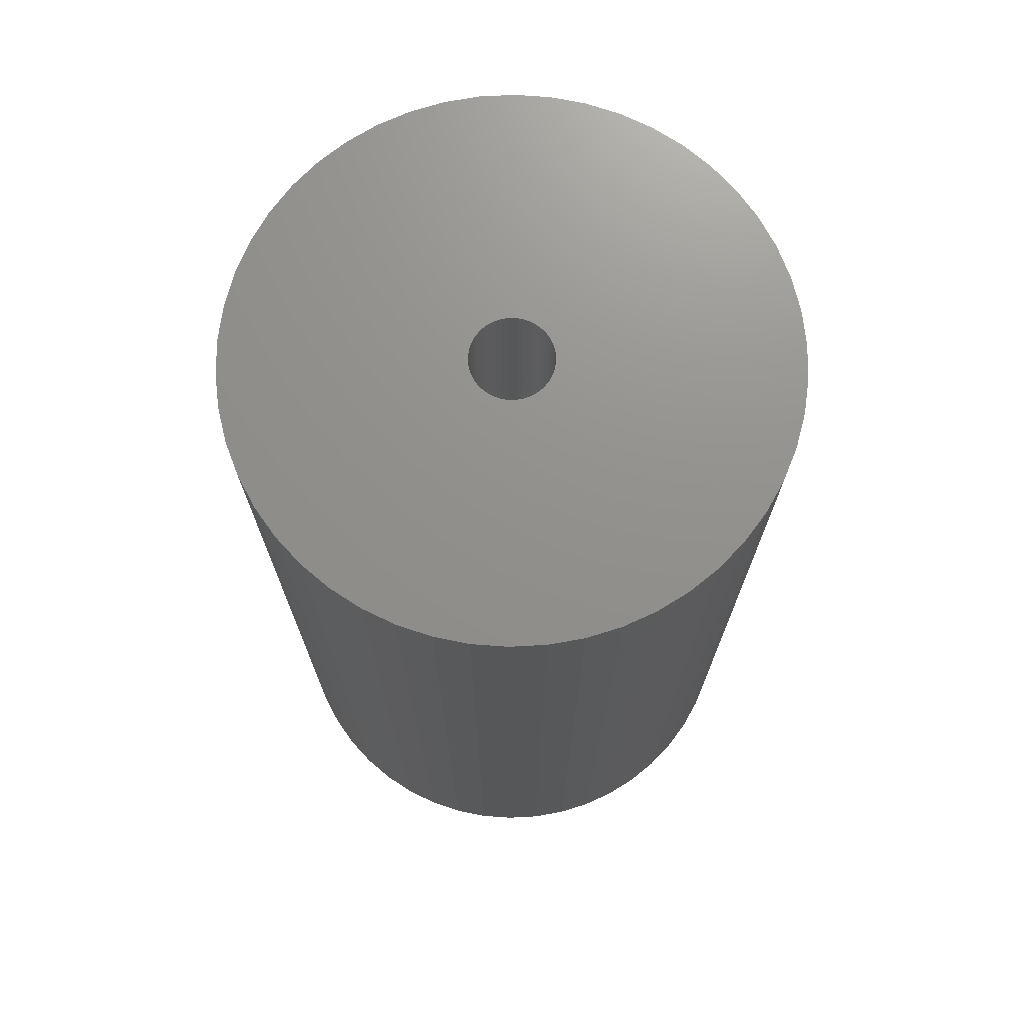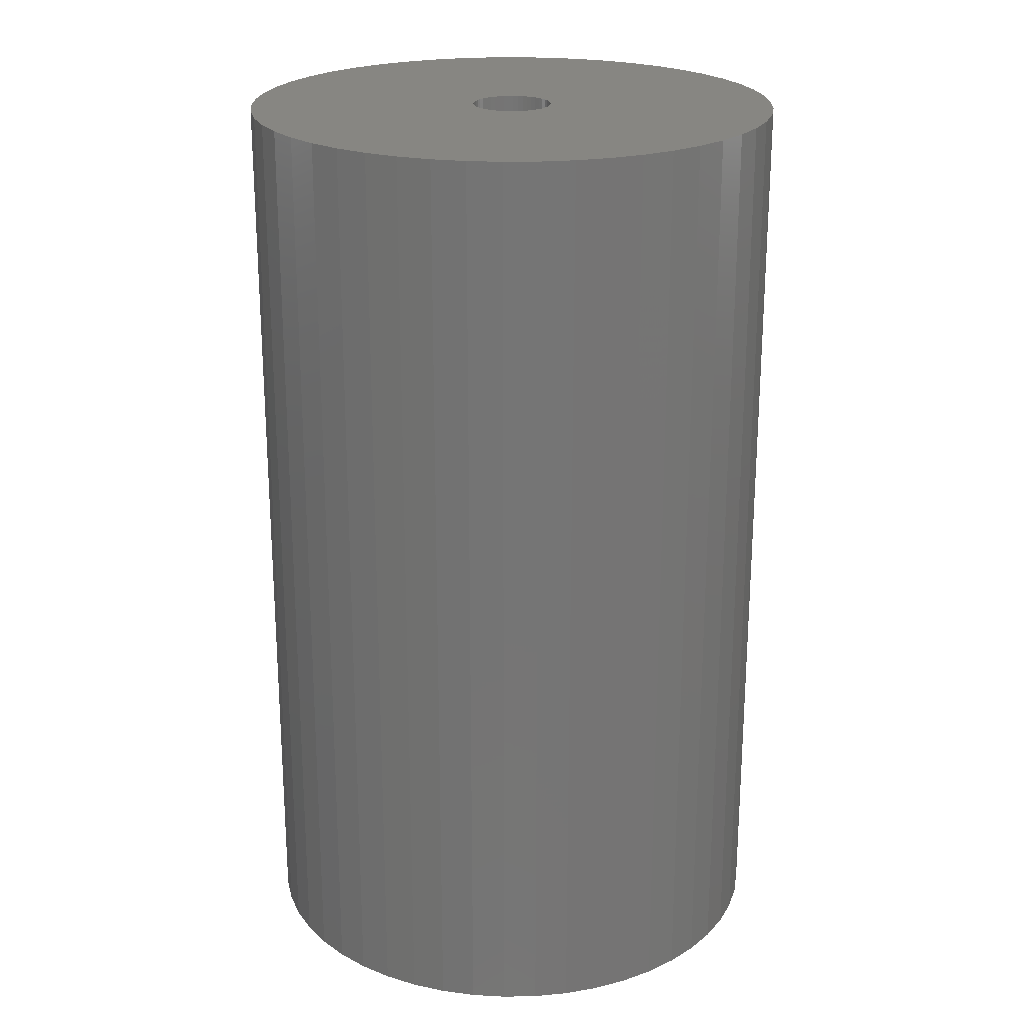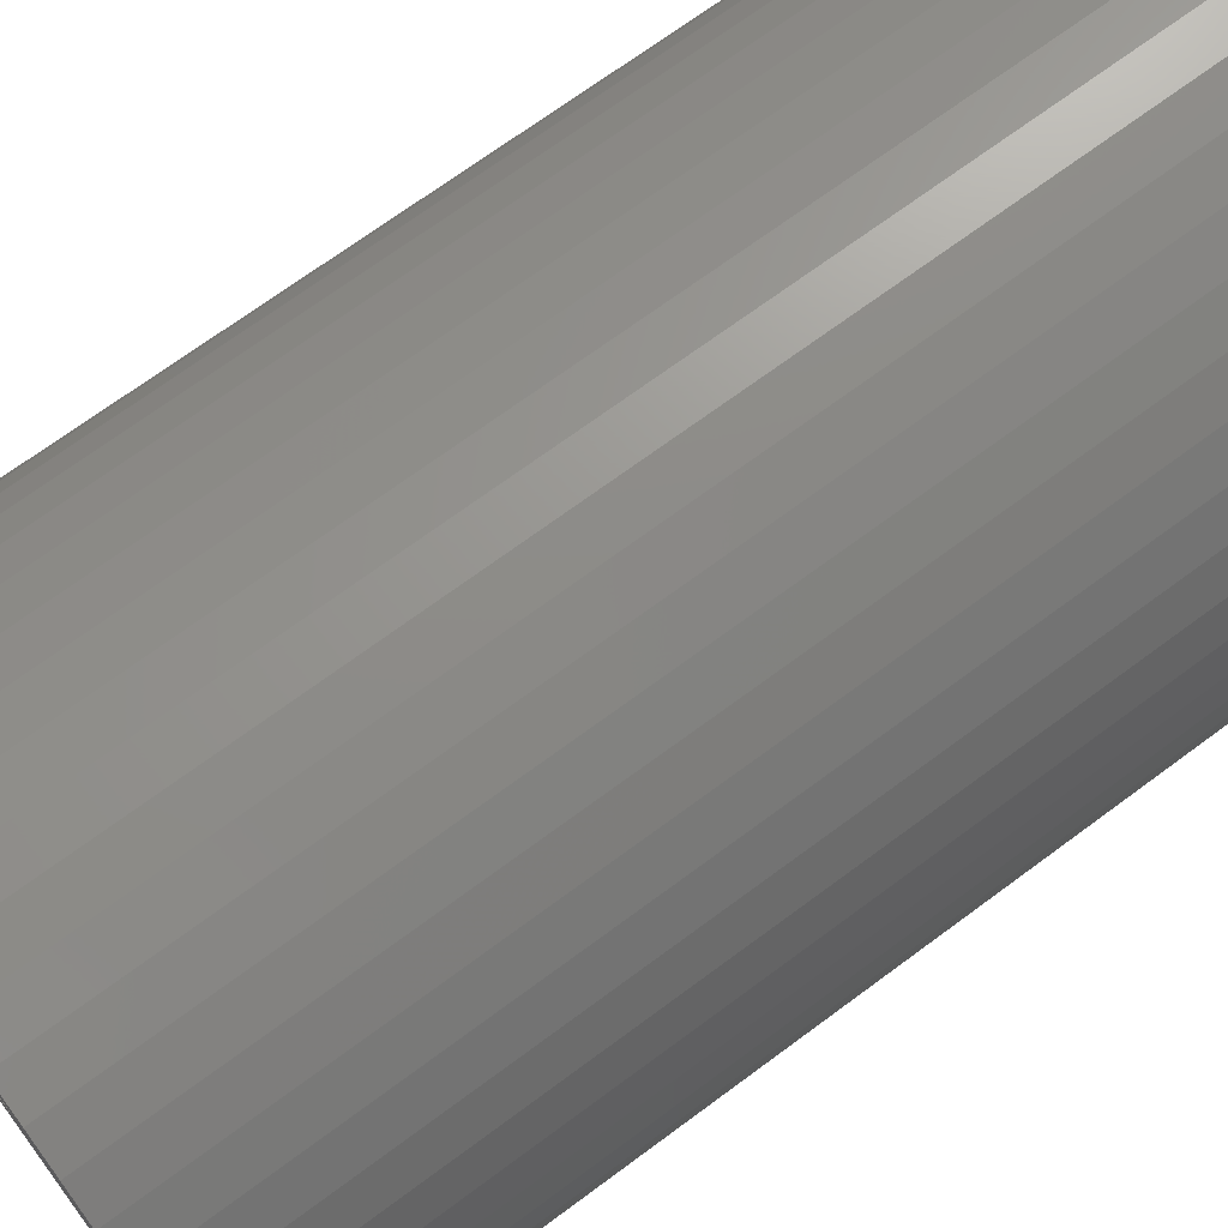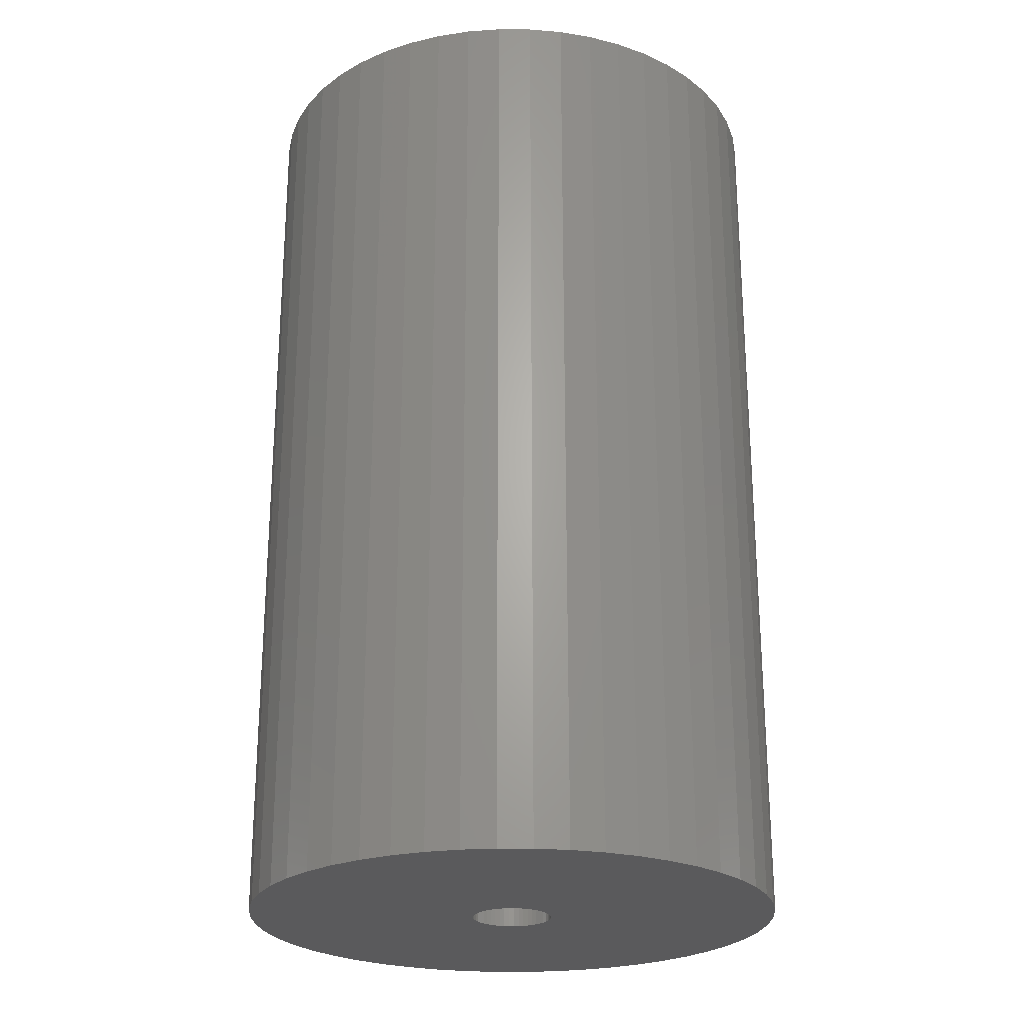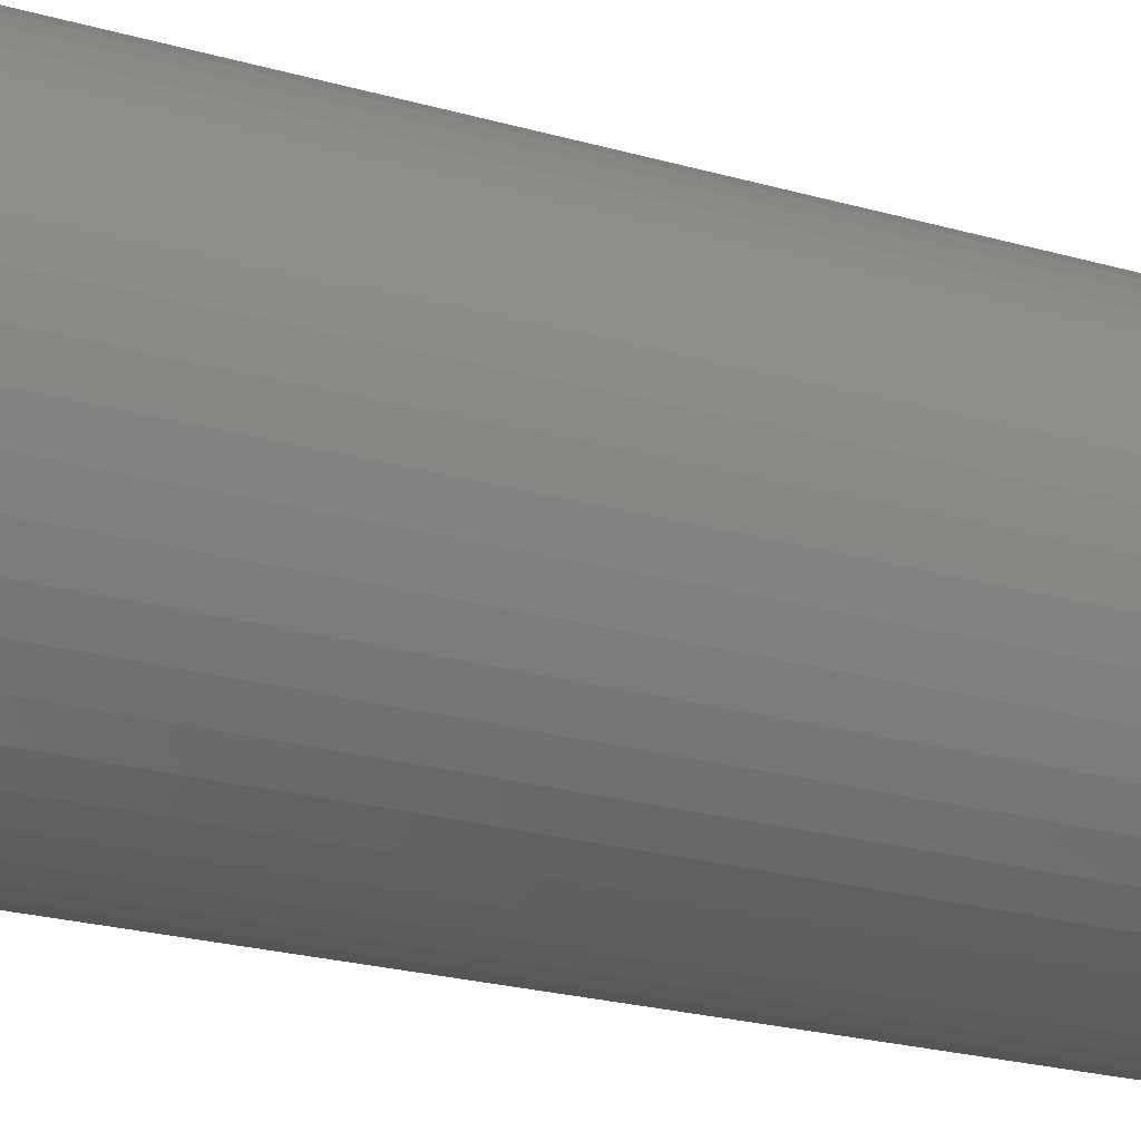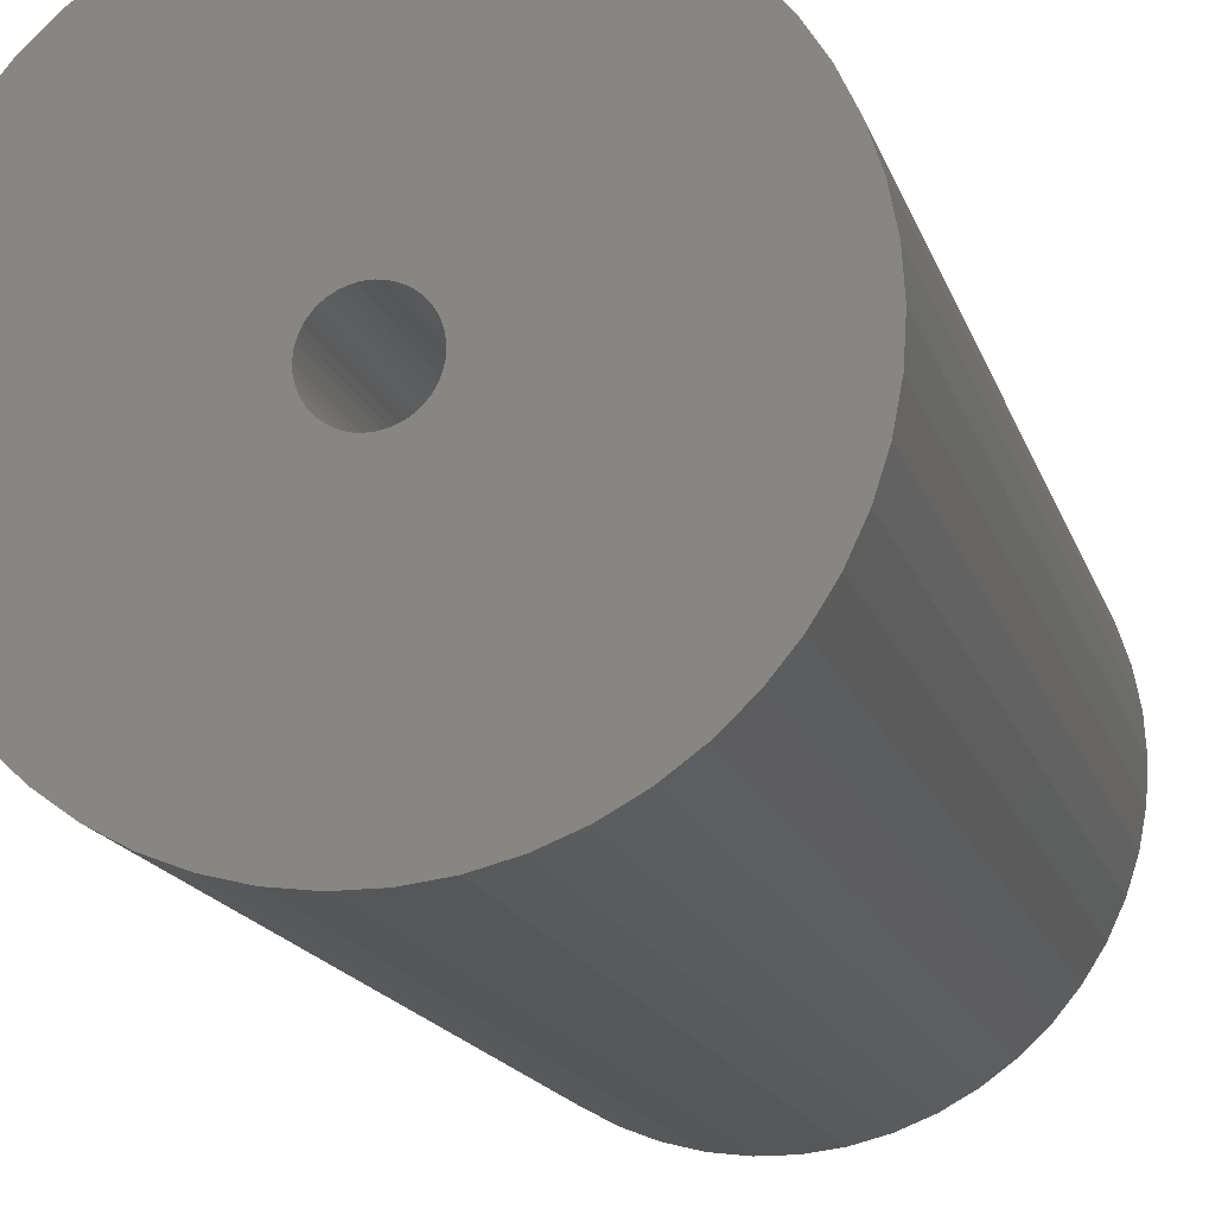
<metadata>
{"format":"stl","ext":"stl","renderer":"f3d","projection":"perspective","resolution":1024,"background":"white","views":[{"elev":72.3,"azim":-60.6,"up":"+Z"},{"elev":22.5,"azim":156.6,"up":"+Z"},{"elev":70.1,"azim":-126.6,"up":"+Y"},{"elev":-24.4,"azim":-173.4,"up":"+Z"},{"elev":-28.2,"azim":-112.1,"up":"+Y"},{"elev":-16.3,"azim":14.9,"up":"+Y"}]}
</metadata>
<code>
# stl→obj: 200 verts, 400 faces
v 23.5 0 40
v 23.31 2.945 -40
v 23.31 2.945 40
v 23.5 0 -40
v -23.5 0 -40
v -23.31 2.945 40
v -23.31 2.945 -40
v -23.5 0 40
v 1.476 23.45 -40
v -1.476 23.45 40
v 1.476 23.45 40
v -1.476 23.45 -40
v -1.476 -23.45 -40
v 1.476 -23.45 40
v -1.476 -23.45 40
v 1.476 -23.45 -40
v 17.13 16.09 -40
v 14.98 18.11 40
v 17.13 16.09 40
v 14.98 18.11 -40
v -14.98 18.11 -40
v -17.13 16.09 40
v -14.98 18.11 40
v -17.13 16.09 -40
v -7.262 22.35 -40
v -10.01 21.26 40
v -7.262 22.35 40
v -10.01 21.26 -40
v 21.85 8.651 40
v 20.59 11.32 -40
v 20.59 11.32 40
v 21.85 8.651 -40
v 19.01 13.81 -40
v 19.01 13.81 40
v 10.01 21.26 -40
v 7.262 22.35 40
v 10.01 21.26 40
v 7.262 22.35 -40
v 12.59 19.84 -40
v 12.59 19.84 40
v -21.85 8.651 -40
v -20.59 11.32 40
v -20.59 11.32 -40
v -21.85 8.651 40
v -19.01 13.81 -40
v -19.01 13.81 40
v 3.5 0 40
v 3.472 0.4387 40
v 22.76 5.844 40
v 23.31 -2.945 40
v 3.39 0.8704 40
v 3.472 -0.4387 40
v 3.254 1.288 40
v 22.76 -5.844 40
v 3.067 1.686 40
v 3.39 -0.8704 40
v 2.832 2.057 40
v 21.85 -8.651 40
v 2.551 2.396 40
v 3.254 -1.288 40
v 2.231 2.697 40
v 20.59 -11.32 40
v 1.875 2.955 40
v 3.067 -1.686 40
v 1.49 3.167 40
v 19.01 -13.81 40
v 1.082 3.329 40
v 4.403 23.08 40
v 2.832 -2.057 40
v 17.13 -16.09 40
v 0.6558 3.438 40
v 0.2198 3.493 40
v -0.2198 3.493 40
v -0.6558 3.438 40
v -4.403 23.08 40
v -1.082 3.329 40
v -1.49 3.167 40
v -1.875 2.955 40
v -12.59 19.84 40
v -2.231 2.697 40
v -2.551 2.396 40
v -2.832 2.057 40
v 2.551 -2.396 40
v 14.98 -18.11 40
v 2.231 -2.697 40
v 12.59 -19.84 40
v 1.875 -2.955 40
v 10.01 -21.26 40
v 1.49 -3.167 40
v 7.262 -22.35 40
v 1.082 -3.329 40
v 4.403 -23.08 40
v 0.6558 -3.438 40
v 0.2198 -3.493 40
v -0.2198 -3.493 40
v -0.6558 -3.438 40
v -4.403 -23.08 40
v -1.082 -3.329 40
v -7.262 -22.35 40
v -1.49 -3.167 40
v -10.01 -21.26 40
v -1.875 -2.955 40
v -12.59 -19.84 40
v -2.231 -2.697 40
v -14.98 -18.11 40
v -2.551 -2.396 40
v -17.13 -16.09 40
v -2.832 -2.057 40
v -19.01 -13.81 40
v -3.067 -1.686 40
v -20.59 -11.32 40
v -3.254 -1.288 40
v -21.85 -8.651 40
v -3.39 -0.8704 40
v -22.76 -5.844 40
v -3.472 -0.4387 40
v -23.31 -2.945 40
v -3.5 0 40
v -3.067 1.686 40
v -3.254 1.288 40
v -3.39 0.8704 40
v -22.76 5.844 40
v -3.472 0.4387 40
v -4.403 23.08 -40
v 21.85 -8.651 -40
v 20.59 -11.32 -40
v 3.5 0 -40
v 23.31 -2.945 -40
v 3.472 -0.4387 -40
v 22.76 -5.844 -40
v 3.39 -0.8704 -40
v 3.472 0.4387 -40
v 3.254 -1.288 -40
v 22.76 5.844 -40
v 3.067 -1.686 -40
v 19.01 -13.81 -40
v 3.39 0.8704 -40
v 2.832 -2.057 -40
v 17.13 -16.09 -40
v 2.551 -2.396 -40
v 14.98 -18.11 -40
v 3.254 1.288 -40
v 2.231 -2.697 -40
v 12.59 -19.84 -40
v 1.875 -2.955 -40
v 10.01 -21.26 -40
v 3.067 1.686 -40
v 1.49 -3.167 -40
v 7.262 -22.35 -40
v 1.082 -3.329 -40
v 4.403 -23.08 -40
v 2.832 2.057 -40
v 0.6558 -3.438 -40
v 0.2198 -3.493 -40
v -0.2198 -3.493 -40
v -0.6558 -3.438 -40
v -4.403 -23.08 -40
v -1.082 -3.329 -40
v -7.262 -22.35 -40
v -1.49 -3.167 -40
v -10.01 -21.26 -40
v -1.875 -2.955 -40
v -12.59 -19.84 -40
v -2.231 -2.697 -40
v -14.98 -18.11 -40
v -2.551 -2.396 -40
v -17.13 -16.09 -40
v -2.832 -2.057 -40
v 2.551 2.396 -40
v 2.231 2.697 -40
v 1.875 2.955 -40
v 1.49 3.167 -40
v 1.082 3.329 -40
v 4.403 23.08 -40
v 0.6558 3.438 -40
v 0.2198 3.493 -40
v -0.2198 3.493 -40
v -0.6558 3.438 -40
v -1.082 3.329 -40
v -1.49 3.167 -40
v -1.875 2.955 -40
v -12.59 19.84 -40
v -2.231 2.697 -40
v -2.551 2.396 -40
v -2.832 2.057 -40
v -3.067 1.686 -40
v -3.254 1.288 -40
v -3.39 0.8704 -40
v -22.76 5.844 -40
v -3.472 0.4387 -40
v -3.5 0 -40
v -19.01 -13.81 -40
v -3.067 -1.686 -40
v -20.59 -11.32 -40
v -3.254 -1.288 -40
v -21.85 -8.651 -40
v -3.39 -0.8704 -40
v -22.76 -5.844 -40
v -3.472 -0.4387 -40
v -23.31 -2.945 -40
f 1 2 3
f 2 1 4
f 5 6 7
f 6 5 8
f 9 10 11
f 10 9 12
f 13 14 15
f 14 13 16
f 17 18 19
f 18 17 20
f 21 22 23
f 22 21 24
f 25 26 27
f 26 25 28
f 29 30 31
f 30 29 32
f 31 33 34
f 33 31 30
f 35 36 37
f 36 35 38
f 39 37 40
f 37 39 35
f 41 42 43
f 42 41 44
f 45 22 24
f 22 45 46
f 47 1 3
f 48 3 49
f 1 47 50
f 51 49 29
f 52 50 47
f 53 29 31
f 50 52 54
f 55 31 34
f 56 54 52
f 57 34 19
f 54 56 58
f 59 19 18
f 60 58 56
f 61 18 40
f 58 60 62
f 63 40 37
f 64 62 60
f 65 37 36
f 62 64 66
f 67 36 68
f 69 66 64
f 66 69 70
f 3 48 47
f 49 51 48
f 29 53 51
f 31 55 53
f 34 57 55
f 19 59 57
f 18 61 59
f 40 63 61
f 37 65 63
f 71 68 11
f 36 67 65
f 68 71 67
f 11 72 71
f 11 73 72
f 10 73 11
f 73 10 74
f 75 74 10
f 74 75 76
f 27 76 75
f 76 27 77
f 26 77 27
f 77 26 78
f 79 78 26
f 78 79 80
f 23 80 79
f 80 23 81
f 81 22 82
f 22 81 23
f 83 70 69
f 70 83 84
f 85 84 83
f 84 85 86
f 87 86 85
f 86 87 88
f 89 88 87
f 88 89 90
f 91 90 89
f 90 91 92
f 93 92 91
f 92 93 14
f 94 14 93
f 95 14 94
f 15 95 96
f 97 96 98
f 95 15 14
f 99 98 100
f 101 100 102
f 103 102 104
f 105 104 106
f 107 106 108
f 109 108 110
f 111 110 112
f 113 112 114
f 115 114 116
f 96 97 15
f 117 116 118
f 46 82 22
f 82 46 119
f 98 99 97
f 42 119 46
f 100 101 99
f 119 42 120
f 102 103 101
f 44 120 42
f 104 105 103
f 120 44 121
f 106 107 105
f 122 121 44
f 108 109 107
f 121 122 123
f 110 111 109
f 6 123 122
f 112 113 111
f 123 6 118
f 114 115 113
f 8 118 6
f 116 117 115
f 118 8 117
f 124 27 75
f 27 124 25
f 62 125 58
f 125 62 126
f 127 4 128
f 129 128 130
f 4 127 2
f 131 130 125
f 132 2 127
f 133 125 126
f 2 132 134
f 135 126 136
f 137 134 132
f 138 136 139
f 134 137 32
f 140 139 141
f 142 32 137
f 143 141 144
f 32 142 30
f 145 144 146
f 147 30 142
f 148 146 149
f 30 147 33
f 150 149 151
f 152 33 147
f 33 152 17
f 128 129 127
f 130 131 129
f 125 133 131
f 126 135 133
f 136 138 135
f 139 140 138
f 141 143 140
f 144 145 143
f 146 148 145
f 153 151 16
f 149 150 148
f 151 153 150
f 16 154 153
f 16 155 154
f 13 155 16
f 155 13 156
f 157 156 13
f 156 157 158
f 159 158 157
f 158 159 160
f 161 160 159
f 160 161 162
f 163 162 161
f 162 163 164
f 165 164 163
f 164 165 166
f 166 167 168
f 167 166 165
f 169 17 152
f 17 169 20
f 170 20 169
f 20 170 39
f 171 39 170
f 39 171 35
f 172 35 171
f 35 172 38
f 173 38 172
f 38 173 174
f 175 174 173
f 174 175 9
f 176 9 175
f 177 9 176
f 12 177 178
f 124 178 179
f 177 12 9
f 25 179 180
f 28 180 181
f 182 181 183
f 21 183 184
f 24 184 185
f 45 185 186
f 43 186 187
f 41 187 188
f 189 188 190
f 178 124 12
f 7 190 191
f 192 168 167
f 168 192 193
f 179 25 124
f 194 193 192
f 180 28 25
f 193 194 195
f 181 182 28
f 196 195 194
f 183 21 182
f 195 196 197
f 184 24 21
f 198 197 196
f 185 45 24
f 197 198 199
f 186 43 45
f 200 199 198
f 187 41 43
f 199 200 191
f 188 189 41
f 5 191 200
f 190 7 189
f 191 5 7
f 16 92 14
f 92 16 151
f 49 32 29
f 32 49 134
f 3 134 49
f 134 3 2
f 34 17 19
f 17 34 33
f 38 68 36
f 68 38 174
f 174 11 68
f 11 174 9
f 20 40 18
f 40 20 39
f 43 46 45
f 46 43 42
f 189 44 41
f 44 189 122
f 7 122 189
f 122 7 6
f 28 79 26
f 79 28 182
f 182 23 79
f 23 182 21
f 12 75 10
f 75 12 124
f 50 4 1
f 4 50 128
f 70 136 66
f 136 70 139
f 167 105 107
f 105 167 165
f 194 113 196
f 113 194 111
f 167 109 192
f 109 167 107
f 146 86 88
f 86 146 144
f 66 126 62
f 126 66 136
f 54 128 50
f 128 54 130
f 58 130 54
f 130 58 125
f 198 117 200
f 117 198 115
f 200 8 5
f 8 200 117
f 196 115 198
f 115 196 113
f 141 70 84
f 70 141 139
f 149 88 90
f 88 149 146
f 151 90 92
f 90 151 149
f 157 15 97
f 15 157 13
f 161 99 101
f 99 161 159
f 163 101 103
f 101 163 161
f 159 97 99
f 97 159 157
f 192 111 194
f 111 192 109
f 144 84 86
f 84 144 141
f 165 103 105
f 103 165 163
f 127 48 132
f 48 127 47
f 118 190 123
f 190 118 191
f 177 72 73
f 72 177 176
f 154 95 94
f 95 154 155
f 170 59 61
f 59 170 169
f 184 80 81
f 80 184 183
f 180 76 77
f 76 180 179
f 142 55 147
f 55 142 53
f 132 51 137
f 51 132 48
f 147 57 152
f 57 147 55
f 173 65 67
f 65 173 172
f 172 63 65
f 63 172 171
f 119 185 82
f 185 119 186
f 82 184 81
f 184 82 185
f 121 187 120
f 187 121 188
f 183 78 80
f 78 183 181
f 179 74 76
f 74 179 178
f 153 94 93
f 94 153 154
f 137 53 142
f 53 137 51
f 152 59 169
f 59 152 57
f 175 67 71
f 67 175 173
f 176 71 72
f 71 176 175
f 171 61 63
f 61 171 170
f 120 186 119
f 186 120 187
f 123 188 121
f 188 123 190
f 181 77 78
f 77 181 180
f 178 73 74
f 73 178 177
f 140 69 138
f 69 140 83
f 133 56 131
f 56 133 60
f 131 52 129
f 52 131 56
f 110 195 112
f 195 110 193
f 148 91 89
f 91 148 150
f 140 85 83
f 85 140 143
f 138 64 135
f 64 138 69
f 129 47 127
f 47 129 52
f 158 100 98
f 100 158 160
f 106 168 108
f 168 106 166
f 112 197 114
f 197 112 195
f 116 191 118
f 191 116 199
f 150 93 91
f 93 150 153
f 145 89 87
f 89 145 148
f 143 87 85
f 87 143 145
f 135 60 133
f 60 135 64
f 162 104 102
f 104 162 164
f 156 98 96
f 98 156 158
f 164 106 104
f 106 164 166
f 108 193 110
f 193 108 168
f 114 199 116
f 199 114 197
f 160 102 100
f 102 160 162
f 155 96 95
f 96 155 156

</code>
